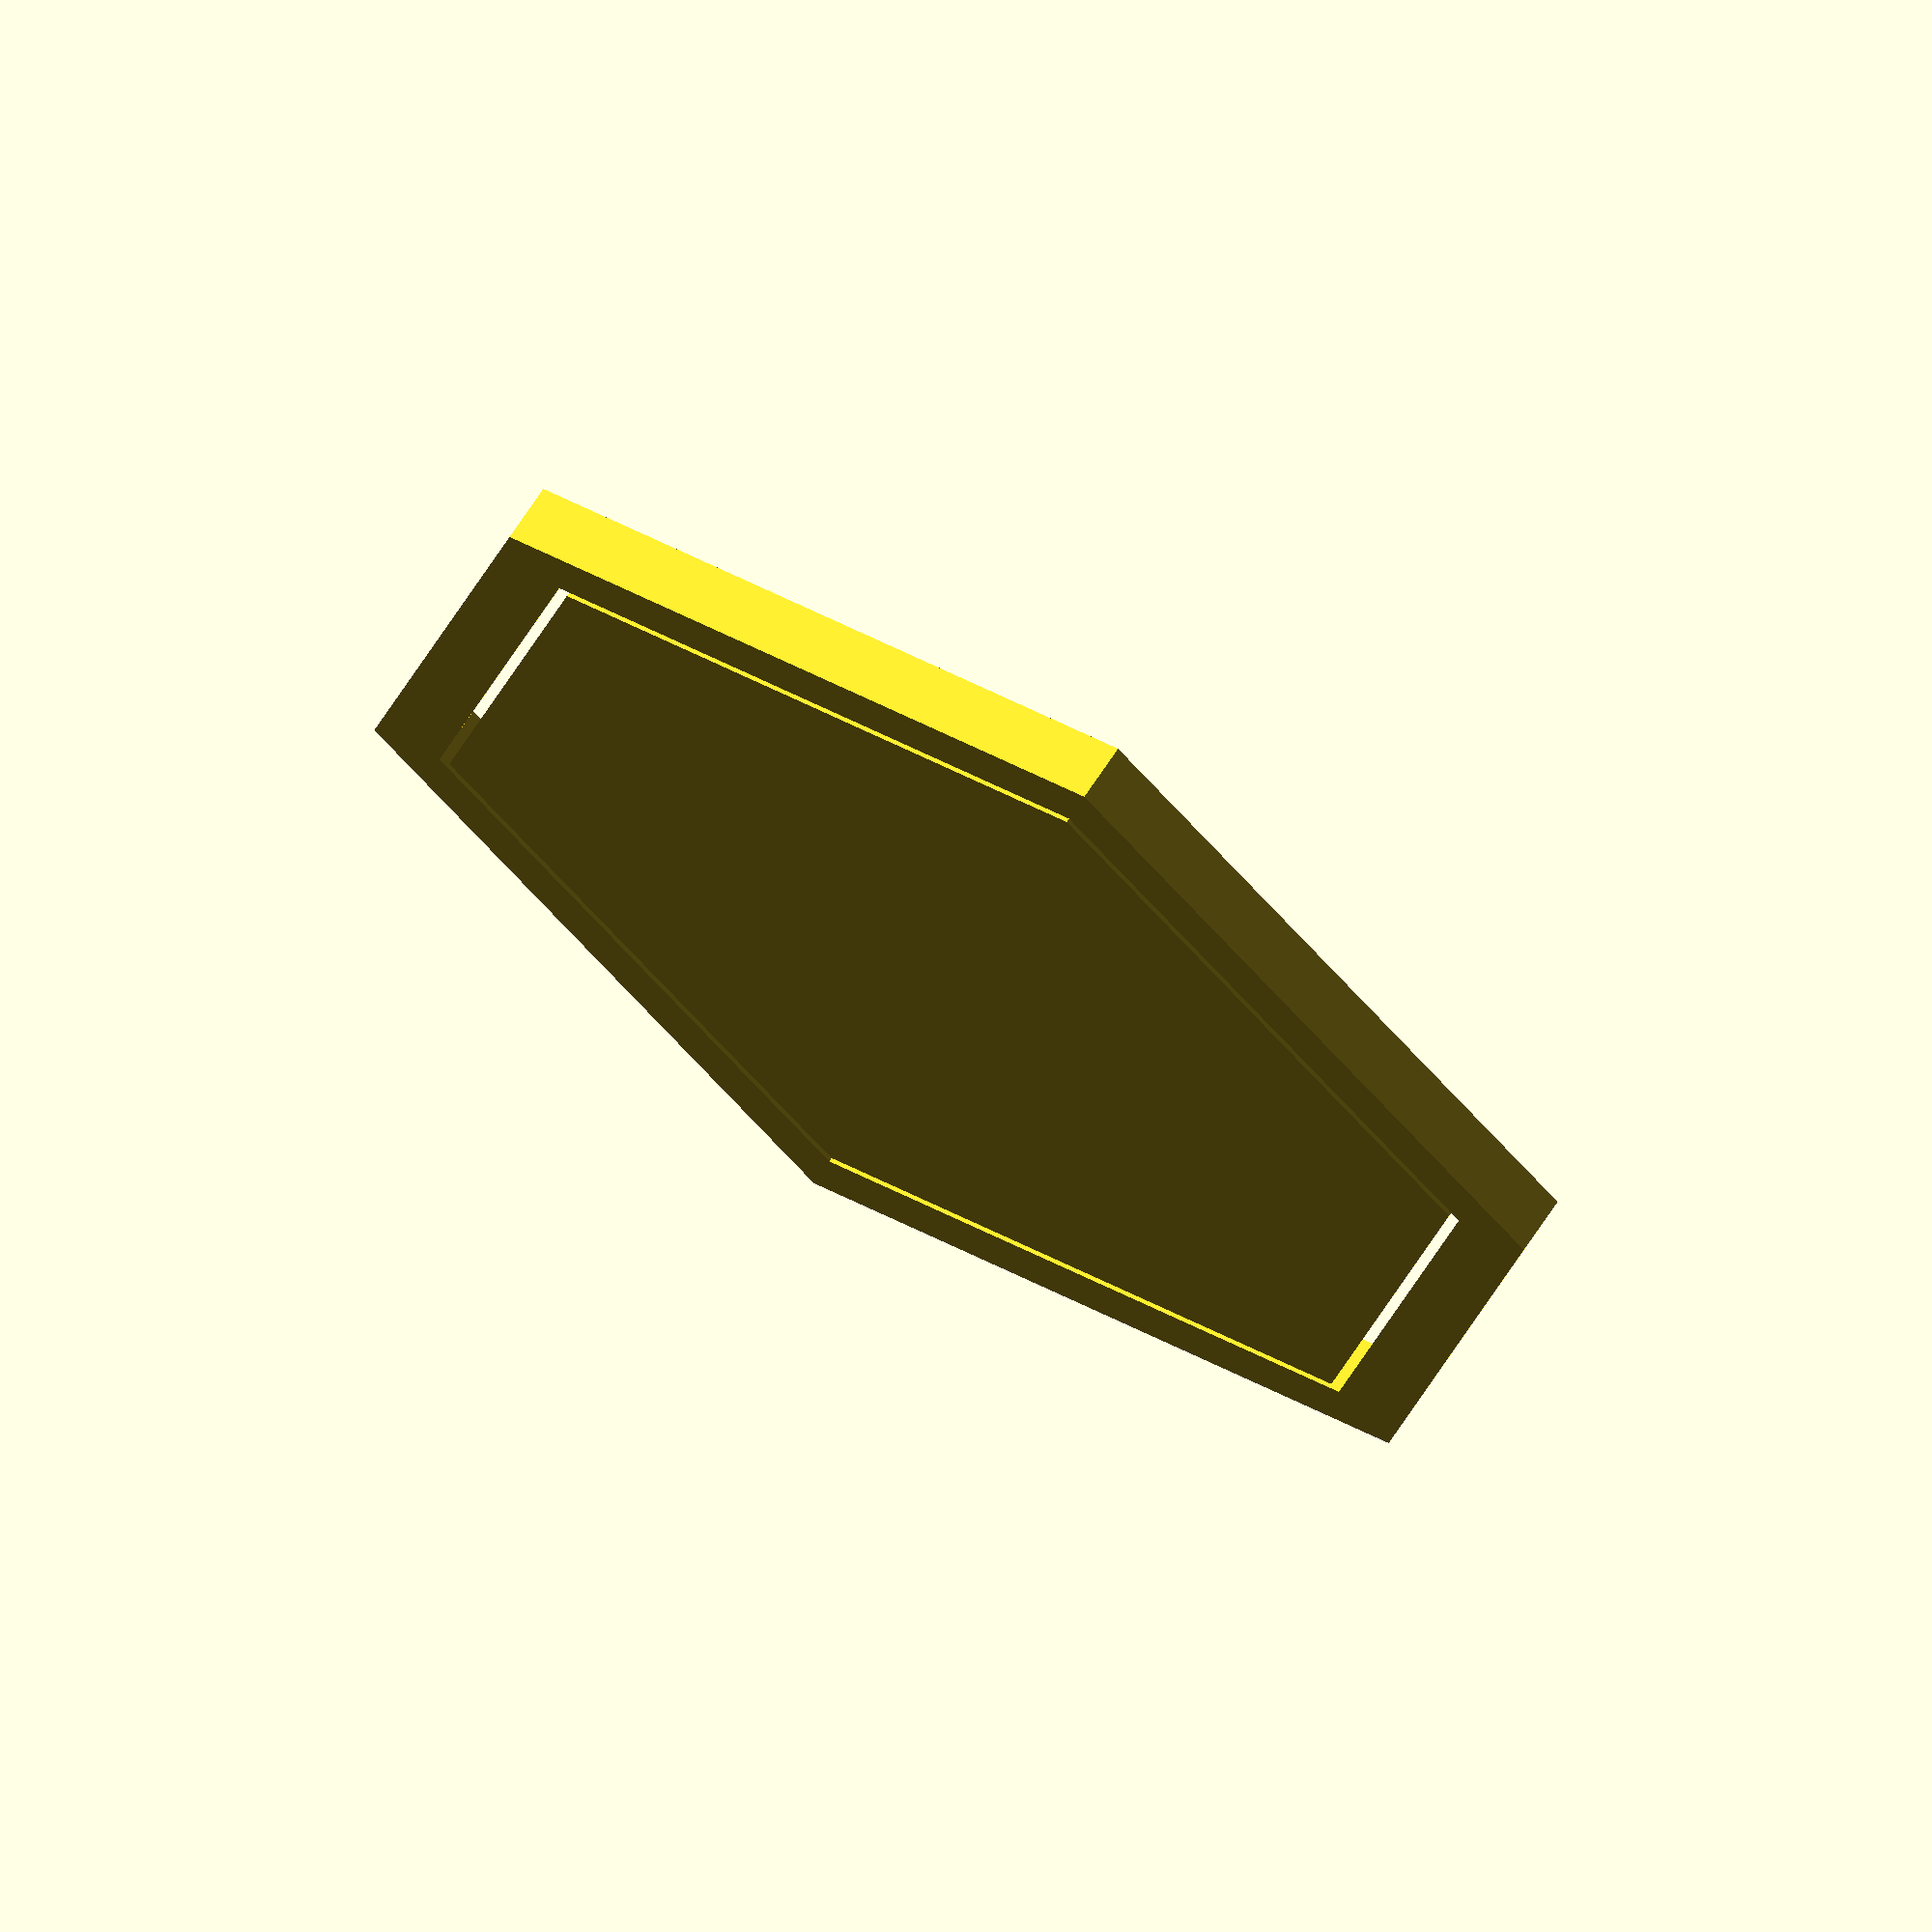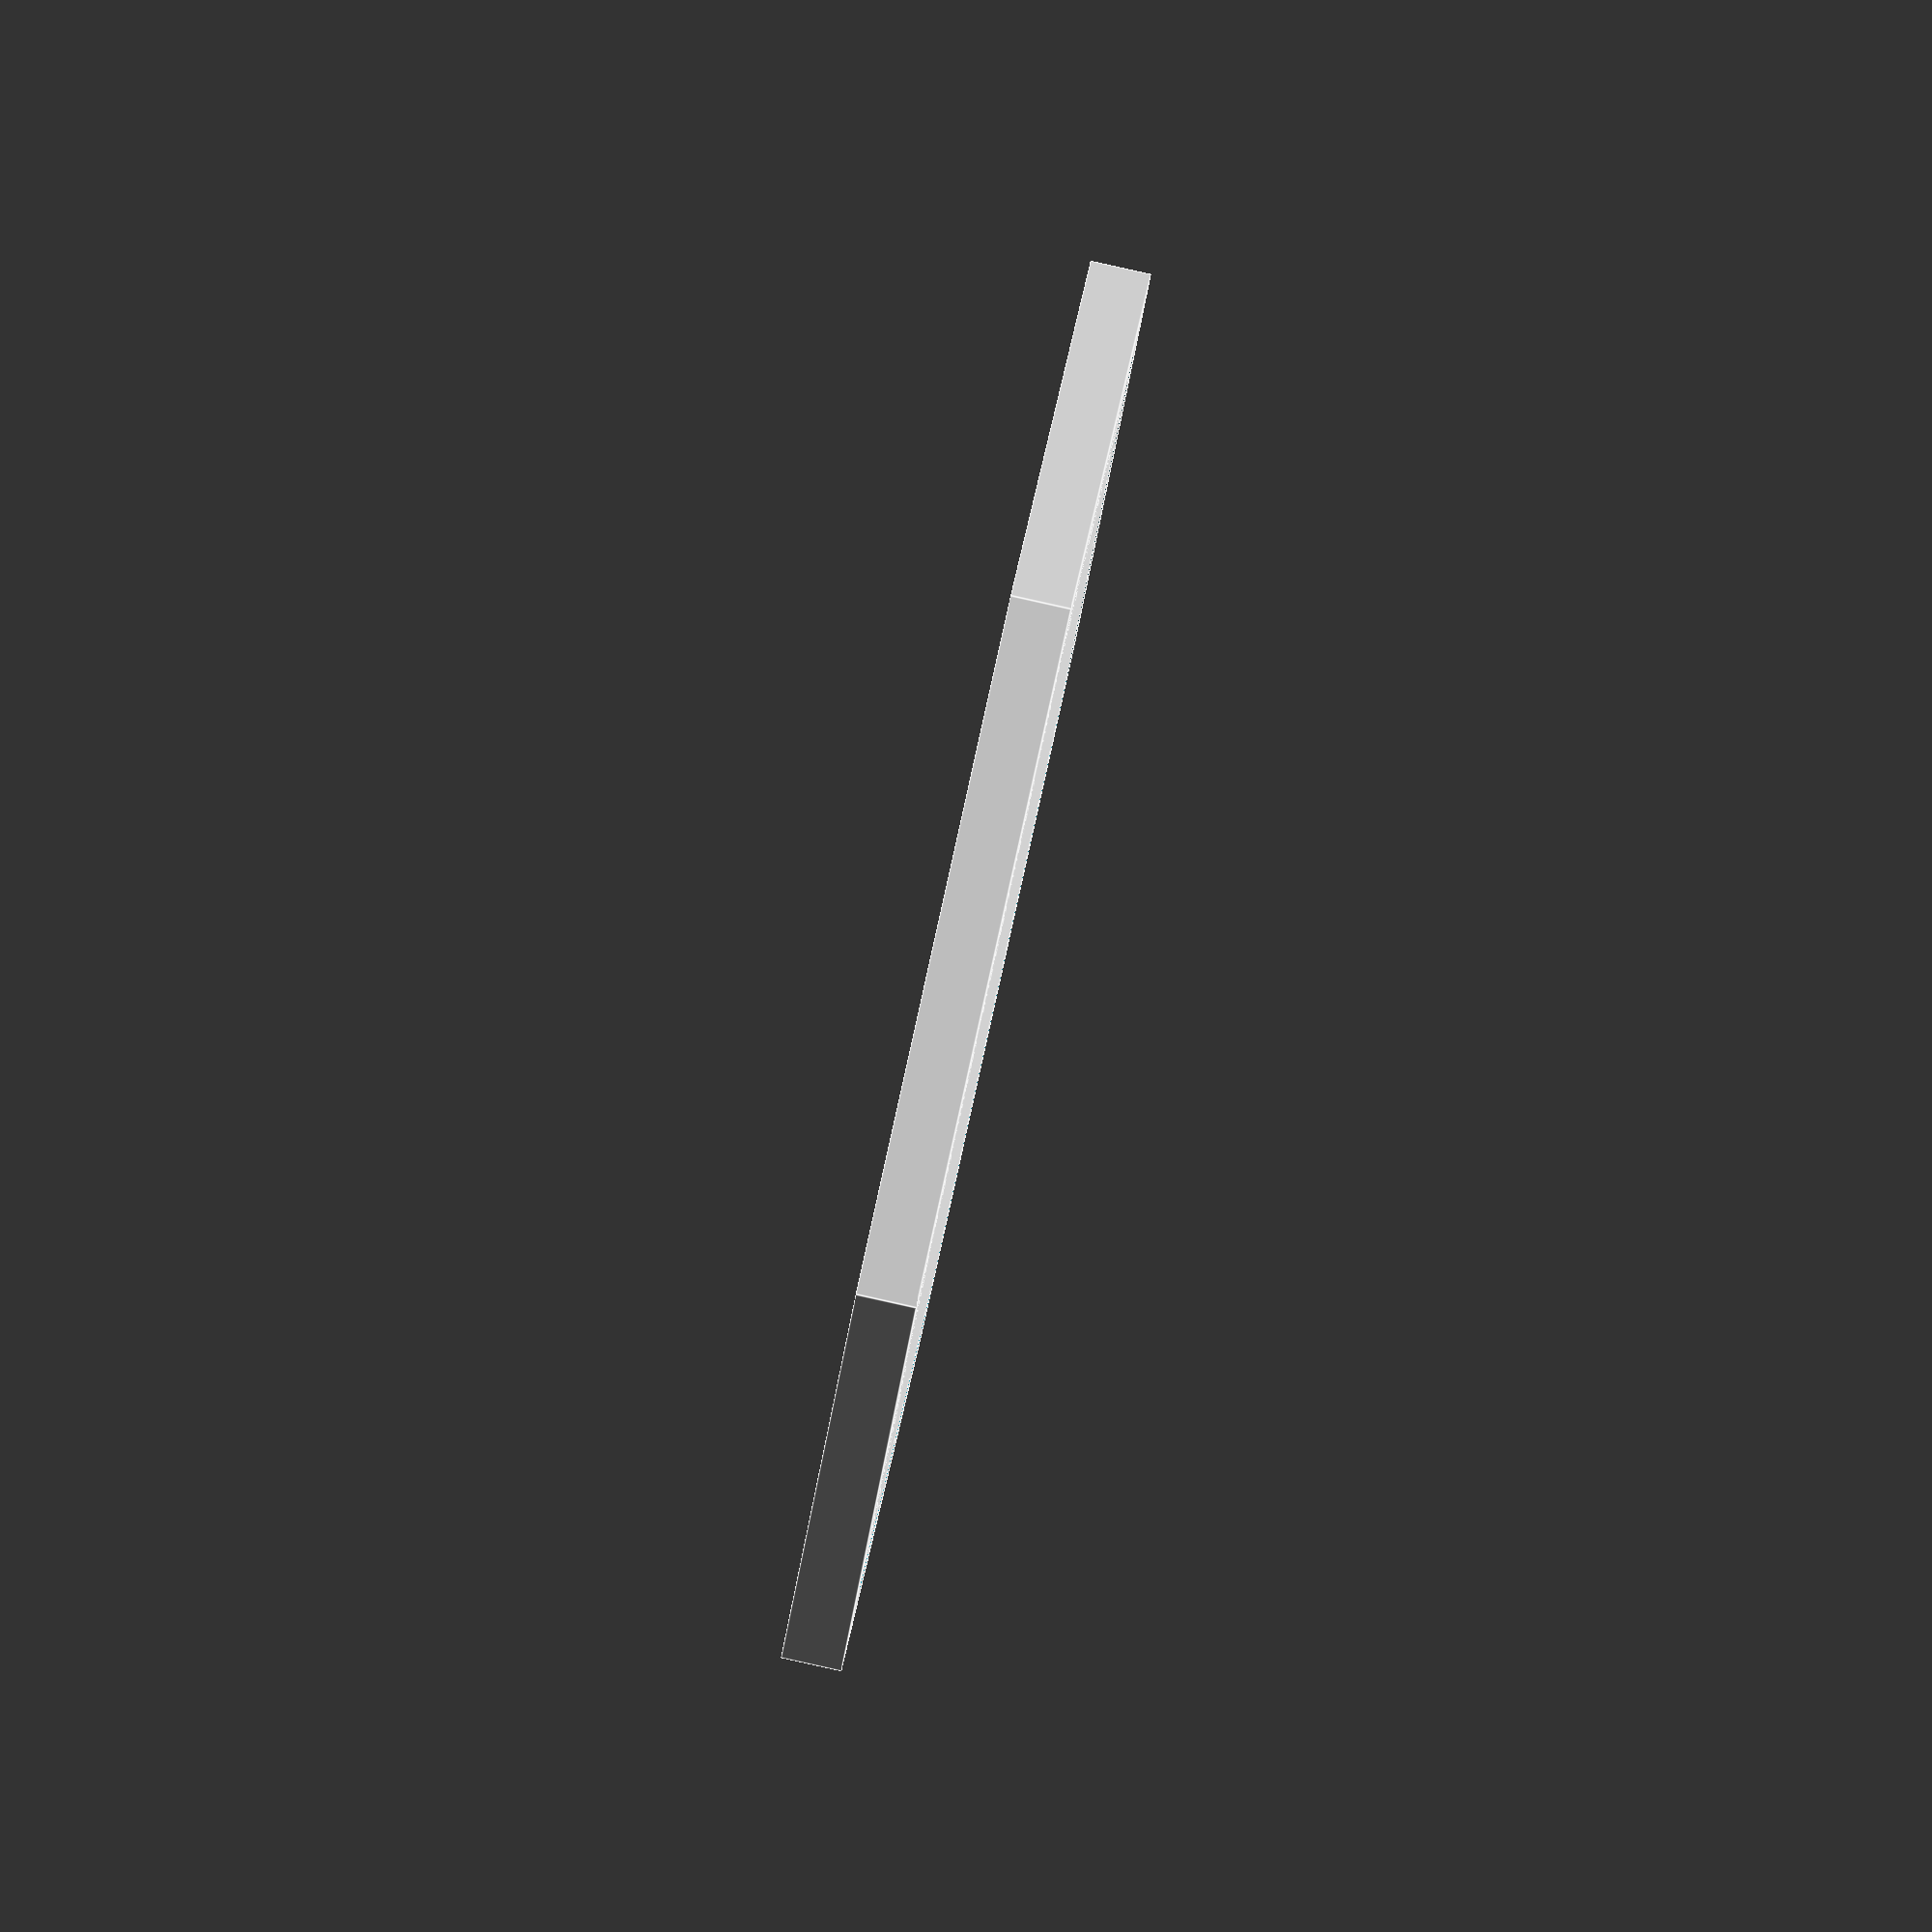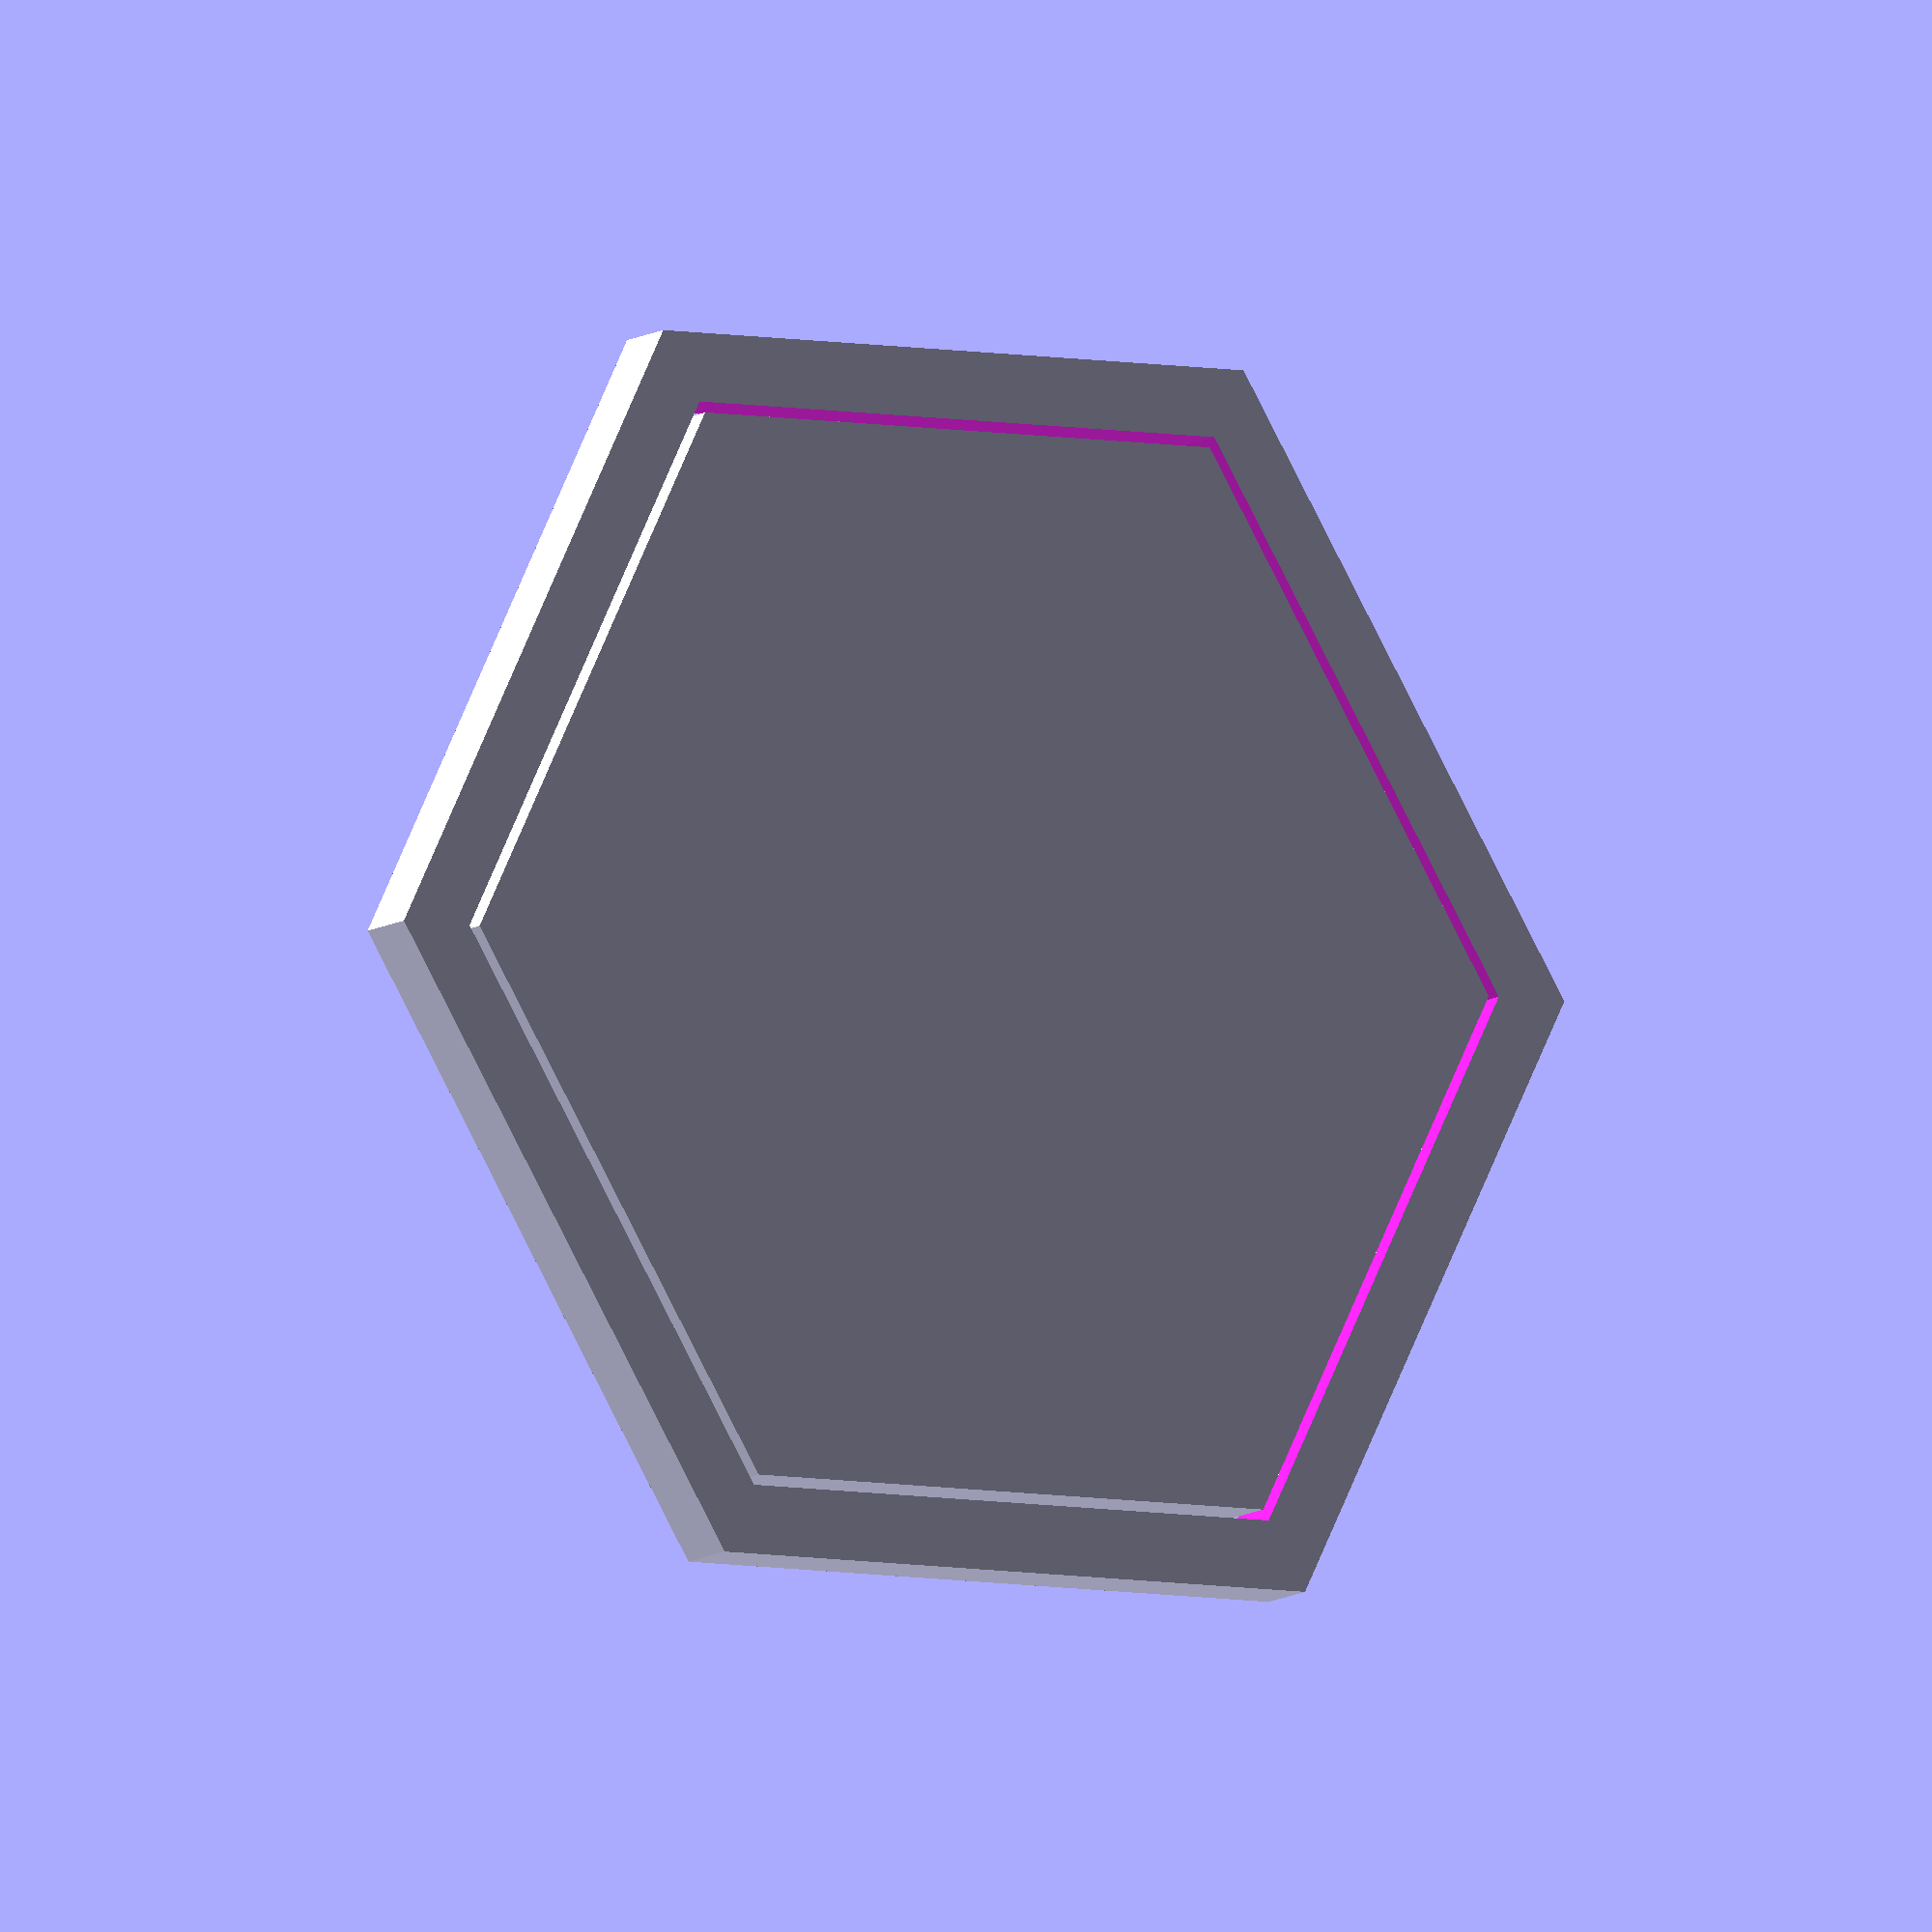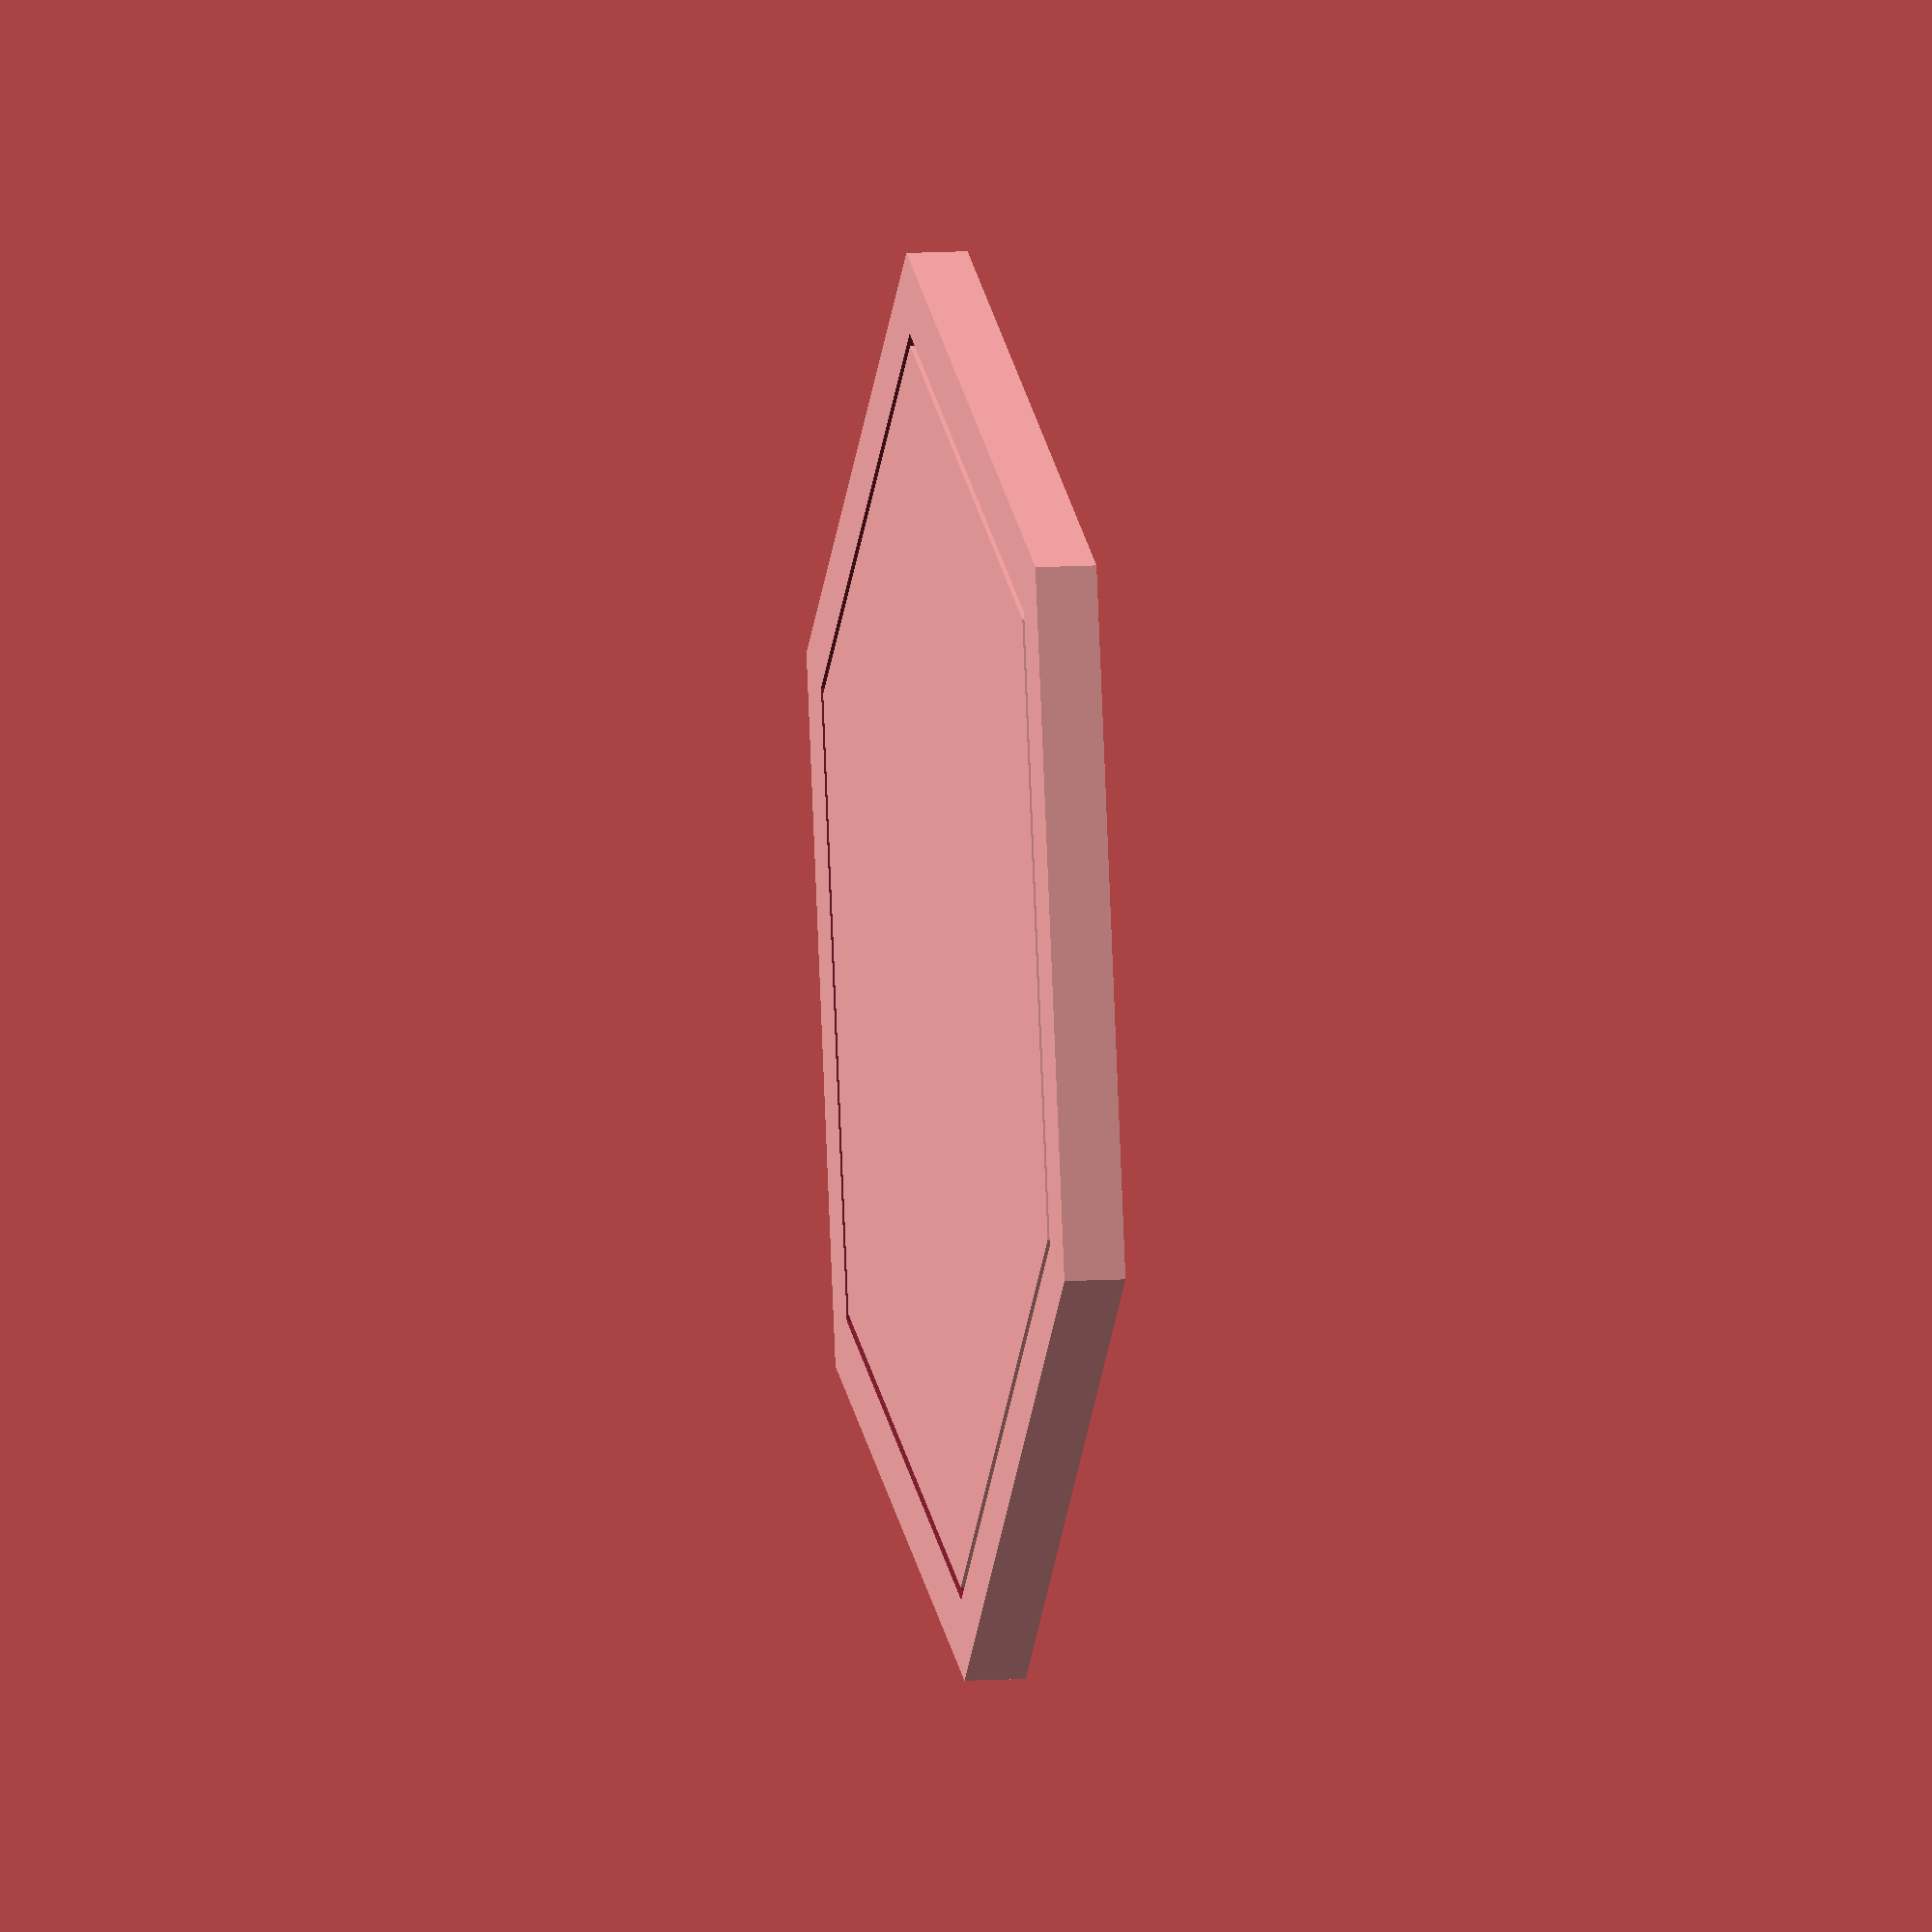
<openscad>
gap = 0.2;
rim_width = 1.3;
$fn = 6;

cylinder(h=1, r=10);

difference() {
	cylinder(h=1, r=10 + gap + rim_width);
	translate([0, 0, -1]) {
		cylinder(h=3, r=10 + gap);
	}
}
</openscad>
<views>
elev=293.1 azim=223.0 roll=32.9 proj=o view=solid
elev=92.4 azim=241.1 roll=77.5 proj=o view=edges
elev=11.5 azim=176.5 roll=324.3 proj=o view=solid
elev=351.4 azim=42.4 roll=259.1 proj=o view=solid
</views>
